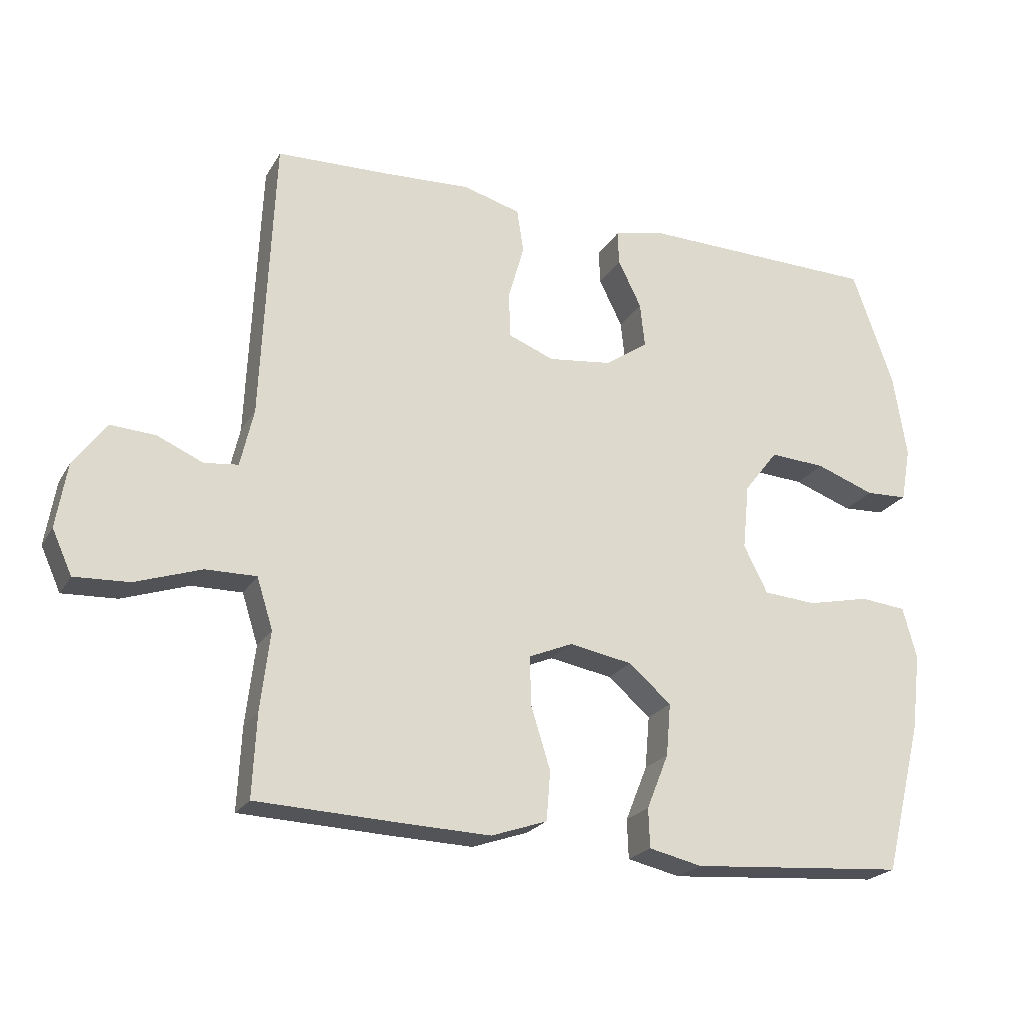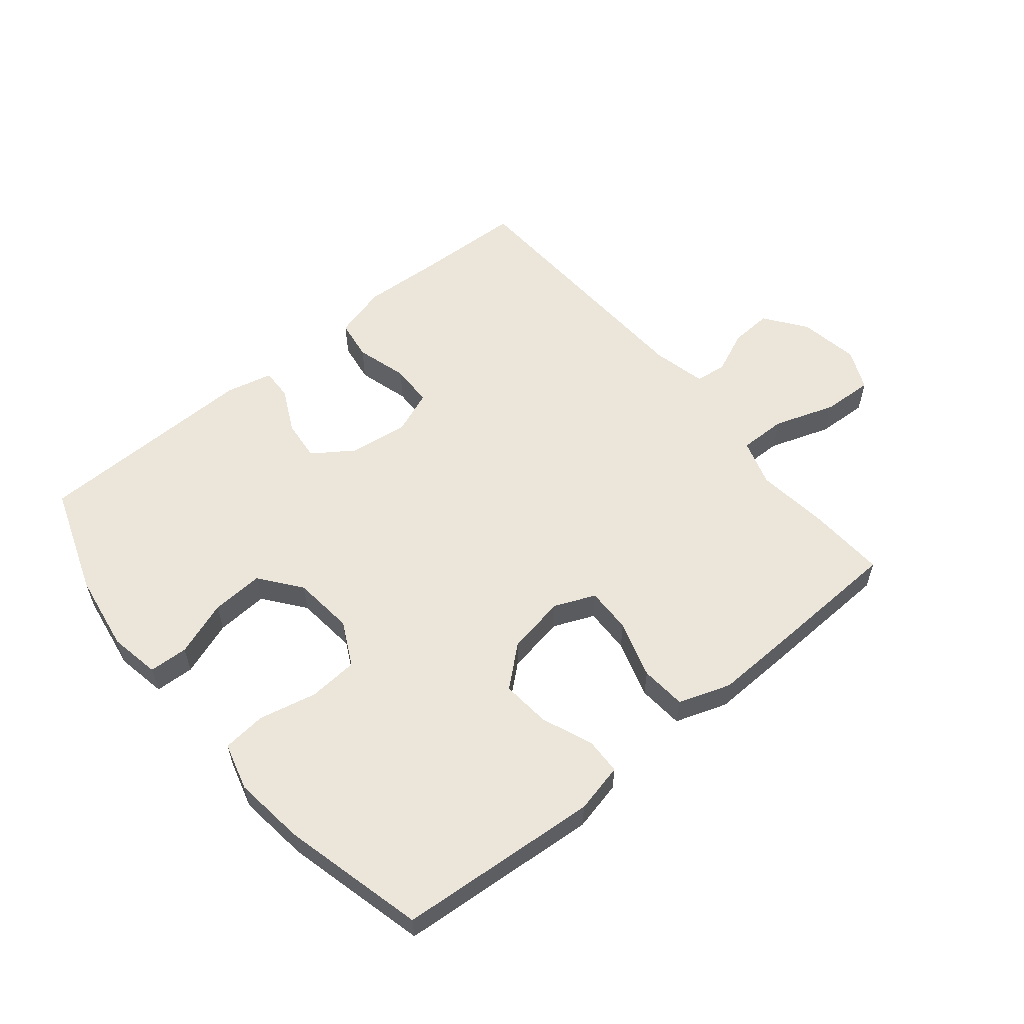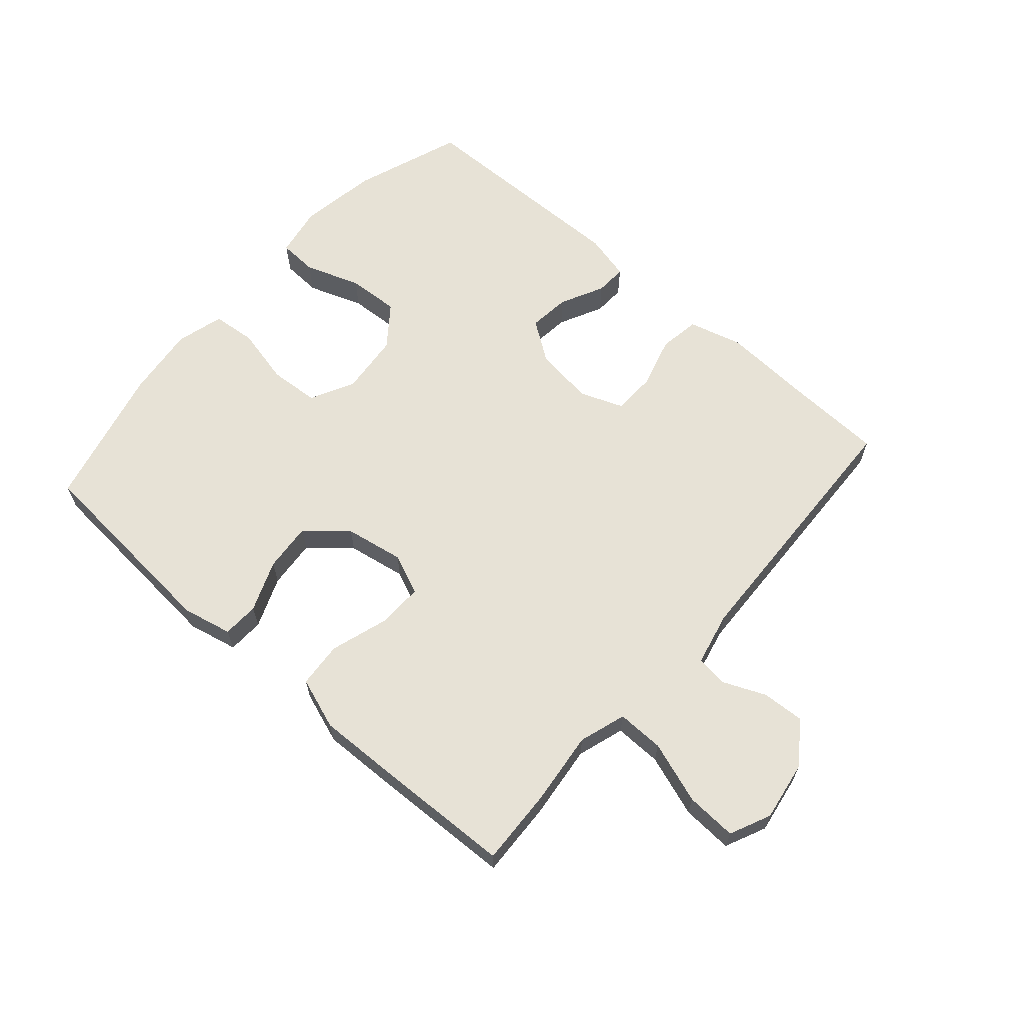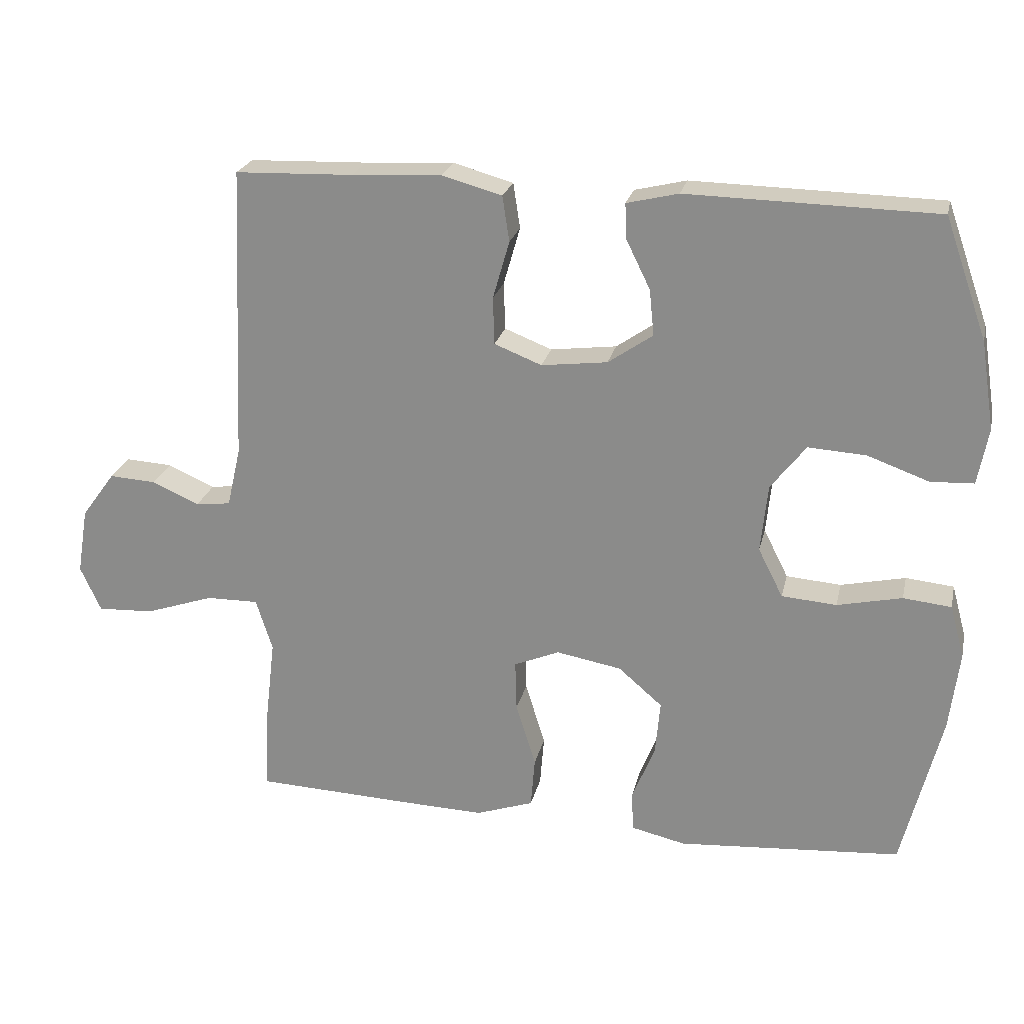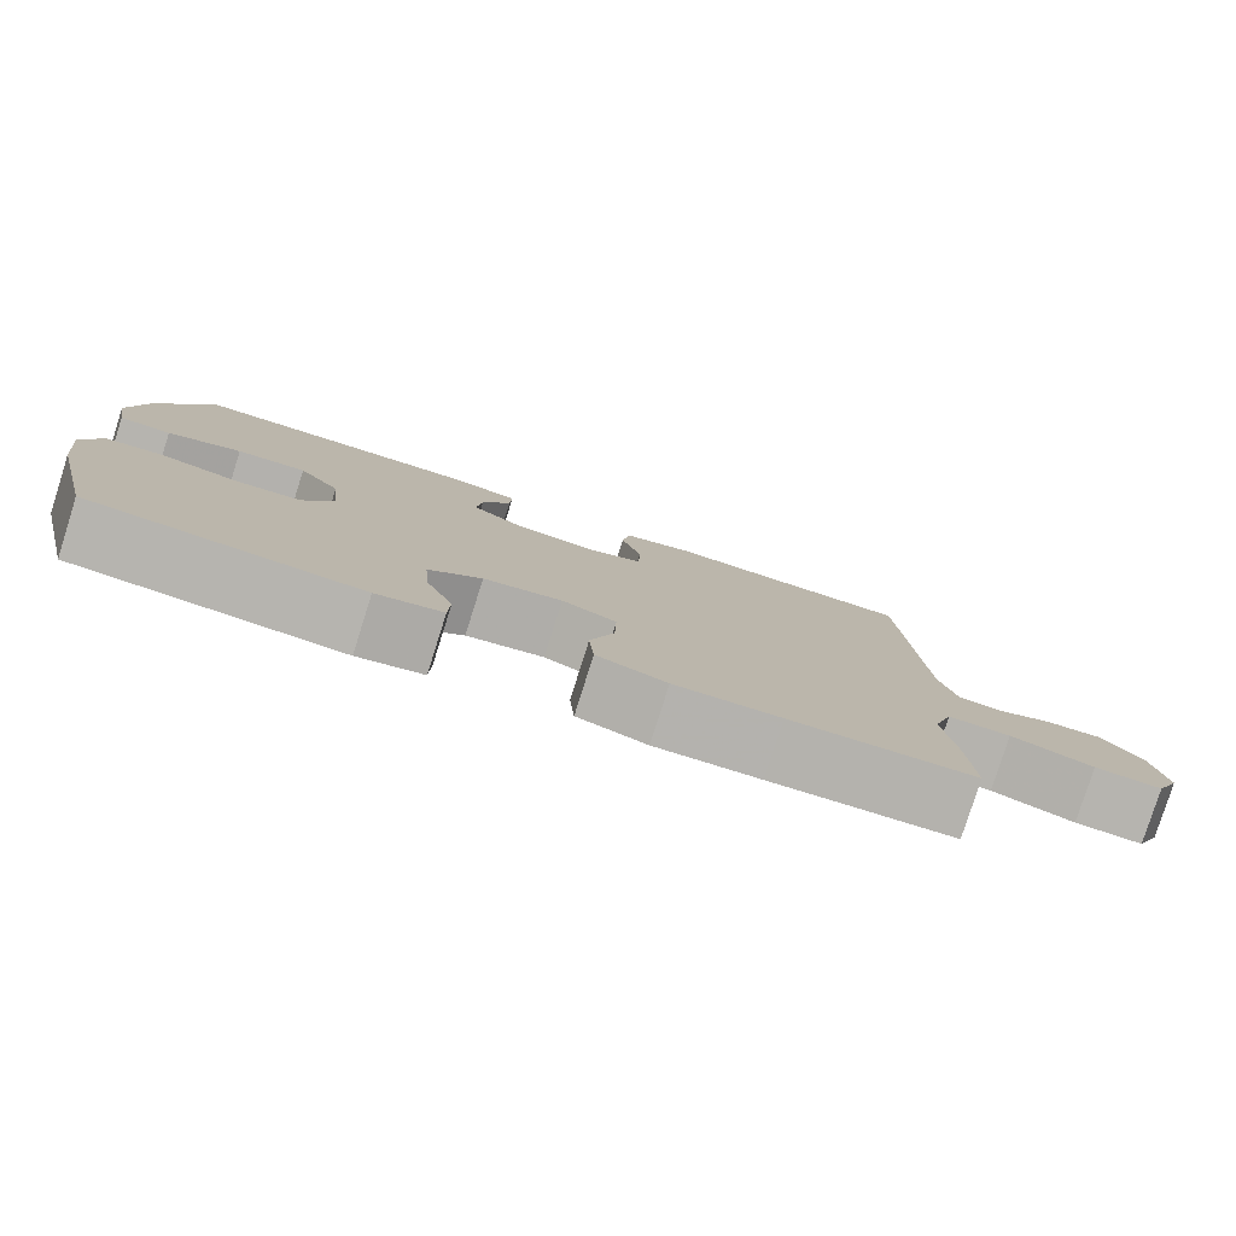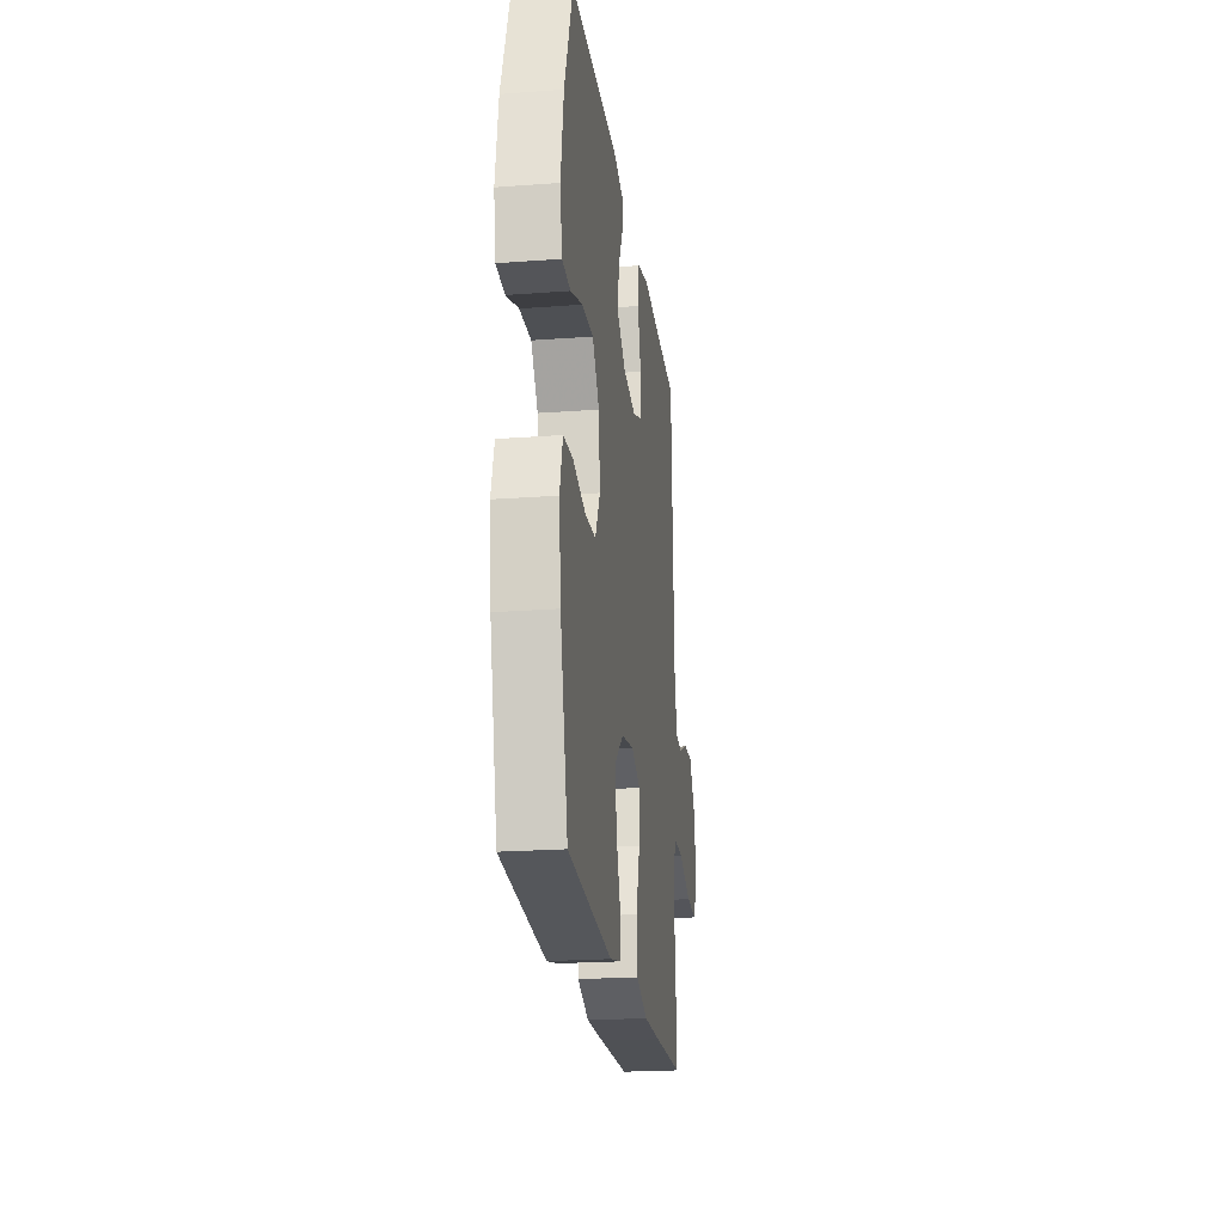
<metadata>
{"format":"obj","ext":"obj","renderer":"f3d","projection":"perspective","resolution":1024,"background":"white","views":[{"elev":-22.5,"azim":-23.2,"up":"+Z"},{"elev":57.2,"azim":140.5,"up":"+Y"},{"elev":63.7,"azim":-138.6,"up":"+Y"},{"elev":23.5,"azim":12.6,"up":"+Z"},{"elev":-80.0,"azim":162.4,"up":"+Z"},{"elev":-22.1,"azim":97.4,"up":"+Z"}]}
</metadata>
<code>
v -0.5 0.07 -0.5
v -0.494 0.07 -0.376
v -0.48 0.07 -0.257
v -0.504 0.07 -0.181
v -0.58 0.07 -0.182
v -0.68 0.07 -0.216
v -0.762 0.07 -0.22
v -0.792 0.07 -0.154
v -0.776 0.07 -0.057
v -0.727 0.07 0.01
v -0.659 0.07 0.006
v -0.59 0.07 -0.024
v -0.539 0.07 -0.018
v -0.519 0.07 0.069
v -0.5 0.07 0.5
v -0.328 0.07 0.506
v -0.198 0.07 0.513
v -0.111 0.07 0.489
v -0.101 0.07 0.423
v -0.125 0.07 0.339
v -0.123 0.07 0.27
v -0.054 0.07 0.243
v 0.042 0.07 0.255
v 0.107 0.07 0.3
v 0.1 0.07 0.367
v 0.065 0.07 0.438
v 0.063 0.07 0.489
v 0.138 0.07 0.507
v 0.5 0.07 0.5
v 0.562 0.07 0.325
v 0.582 0.07 0.198
v 0.567 0.07 0.116
v 0.504 0.07 0.113
v 0.415 0.07 0.145
v 0.331 0.07 0.15
v 0.28 0.07 0.084
v 0.27 0.07 -0.015
v 0.306 0.07 -0.086
v 0.386 0.07 -0.092
v 0.48 0.07 -0.071
v 0.55 0.07 -0.078
v 0.571 0.07 -0.155
v 0.557 0.07 -0.271
v 0.5 0.07 -0.5
v 0.175 0.07 -0.525
v 0.095 0.07 -0.507
v 0.093 0.07 -0.448
v 0.126 0.07 -0.366
v 0.133 0.07 -0.287
v 0.069 0.07 -0.232
v -0.026 0.07 -0.215
v -0.092 0.07 -0.243
v -0.09 0.07 -0.317
v -0.061 0.07 -0.41
v -0.067 0.07 -0.484
v -0.151 0.07 -0.513
v -0.278 0.07 -0.509
v -0.5 0 -0.5
v -0.494 0 -0.376
v -0.48 0 -0.257
v -0.504 0 -0.181
v -0.58 0 -0.182
v -0.68 0 -0.216
v -0.762 0 -0.22
v -0.792 0 -0.154
v -0.776 0 -0.057
v -0.727 0 0.01
v -0.659 0 0.006
v -0.59 0 -0.024
v -0.539 0 -0.018
v -0.519 0 0.069
v -0.5 0 0.5
v -0.328 0 0.506
v -0.198 0 0.513
v -0.111 0 0.489
v -0.101 0 0.423
v -0.125 0 0.339
v -0.123 0 0.27
v -0.054 0 0.243
v 0.042 0 0.255
v 0.107 0 0.3
v 0.1 0 0.367
v 0.065 0 0.438
v 0.063 0 0.489
v 0.138 0 0.507
v 0.5 0 0.5
v 0.562 0 0.325
v 0.582 0 0.198
v 0.567 0 0.116
v 0.504 0 0.113
v 0.415 0 0.145
v 0.331 0 0.15
v 0.28 0 0.084
v 0.27 0 -0.015
v 0.306 0 -0.086
v 0.386 0 -0.092
v 0.48 0 -0.071
v 0.55 0 -0.078
v 0.571 0 -0.155
v 0.557 0 -0.271
v 0.5 0 -0.5
v 0.175 0 -0.525
v 0.095 0 -0.507
v 0.093 0 -0.448
v 0.126 0 -0.366
v 0.133 0 -0.287
v 0.069 0 -0.232
v -0.026 0 -0.215
v -0.092 0 -0.243
v -0.09 0 -0.317
v -0.061 0 -0.41
v -0.067 0 -0.484
v -0.151 0 -0.513
v -0.278 0 -0.509
f 53 54 55 56
f 52 53 56 57
f 45 46 47 48
f 45 48 49
f 44 45 49
f 43 44 49 50
f 39 40 41 42
f 38 39 42 43
f 31 32 33 34
f 31 34 35
f 30 31 35
f 29 30 35
f 28 29 35 36
f 25 26 27 28
f 24 25 28 36
f 17 18 19 20
f 16 17 20 21
f 14 15 16 21
f 13 14 21 22
f 9 10 11 12
f 9 12 13
f 8 9 13
f 5 6 7 8
f 4 5 8 13
f 3 4 13 22
f 52 57 1 2
f 51 52 2 3
f 38 43 50 51
f 37 38 51 3
f 23 24 36 37
f 3 22 23 37
f 113 112 111 110
f 114 113 110 109
f 105 104 103 102
f 106 105 102
f 106 102 101
f 107 106 101 100
f 99 98 97 96
f 100 99 96 95
f 91 90 89 88
f 92 91 88
f 92 88 87
f 92 87 86
f 93 92 86 85
f 85 84 83 82
f 93 85 82 81
f 77 76 75 74
f 78 77 74 73
f 78 73 72 71
f 79 78 71 70
f 69 68 67 66
f 70 69 66
f 70 66 65
f 65 64 63 62
f 70 65 62 61
f 79 70 61 60
f 59 58 114 109
f 60 59 109 108
f 108 107 100 95
f 60 108 95 94
f 94 93 81 80
f 94 80 79 60
f 1 58 59 2
f 2 59 60 3
f 3 60 61 4
f 4 61 62 5
f 5 62 63 6
f 6 63 64 7
f 7 64 65 8
f 8 65 66 9
f 9 66 67 10
f 10 67 68 11
f 11 68 69 12
f 12 69 70 13
f 13 70 71 14
f 14 71 72 15
f 15 72 73 16
f 16 73 74 17
f 17 74 75 18
f 18 75 76 19
f 19 76 77 20
f 20 77 78 21
f 21 78 79 22
f 22 79 80 23
f 23 80 81 24
f 24 81 82 25
f 25 82 83 26
f 26 83 84 27
f 27 84 85 28
f 28 85 86 29
f 29 86 87 30
f 30 87 88 31
f 31 88 89 32
f 32 89 90 33
f 33 90 91 34
f 34 91 92 35
f 35 92 93 36
f 36 93 94 37
f 37 94 95 38
f 38 95 96 39
f 39 96 97 40
f 40 97 98 41
f 41 98 99 42
f 42 99 100 43
f 43 100 101 44
f 44 101 102 45
f 45 102 103 46
f 46 103 104 47
f 47 104 105 48
f 48 105 106 49
f 49 106 107 50
f 50 107 108 51
f 51 108 109 52
f 52 109 110 53
f 53 110 111 54
f 54 111 112 55
f 55 112 113 56
f 56 113 114 57
f 57 114 58 1

</code>
